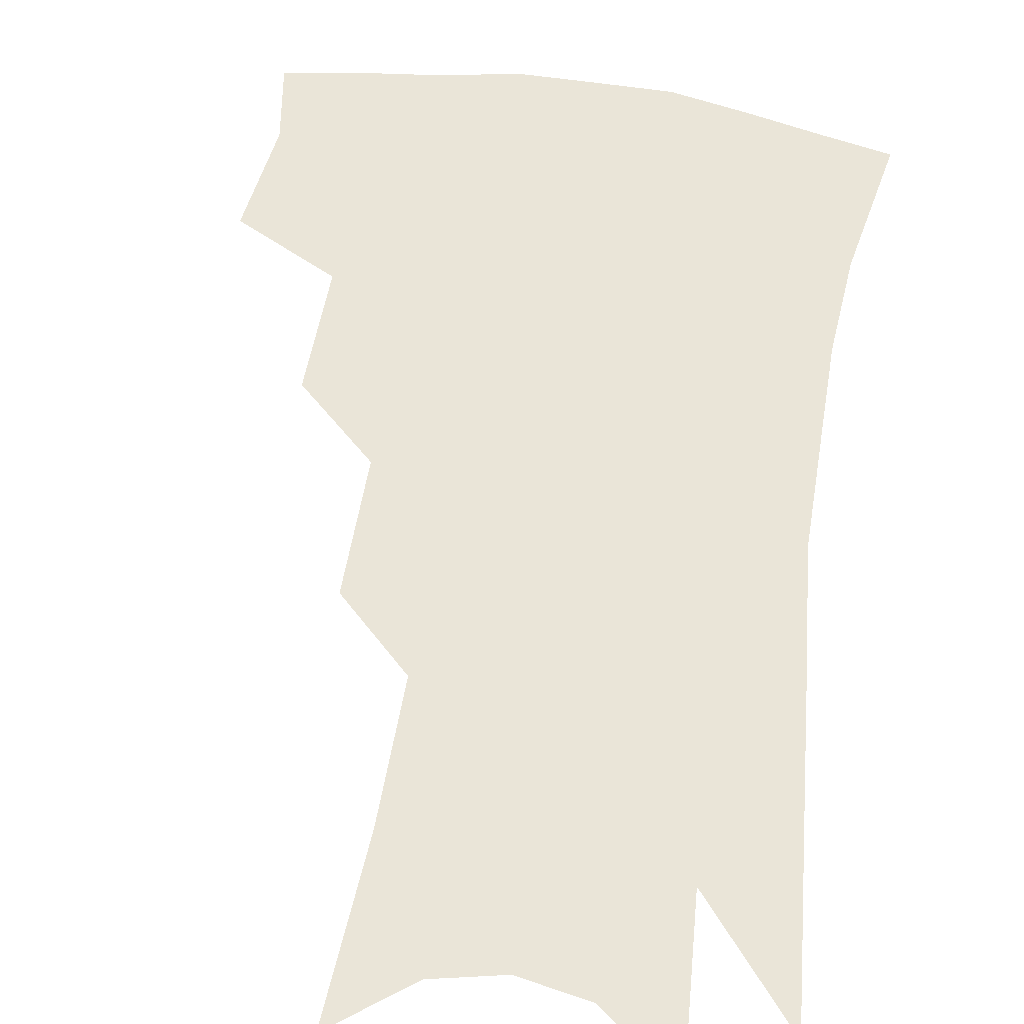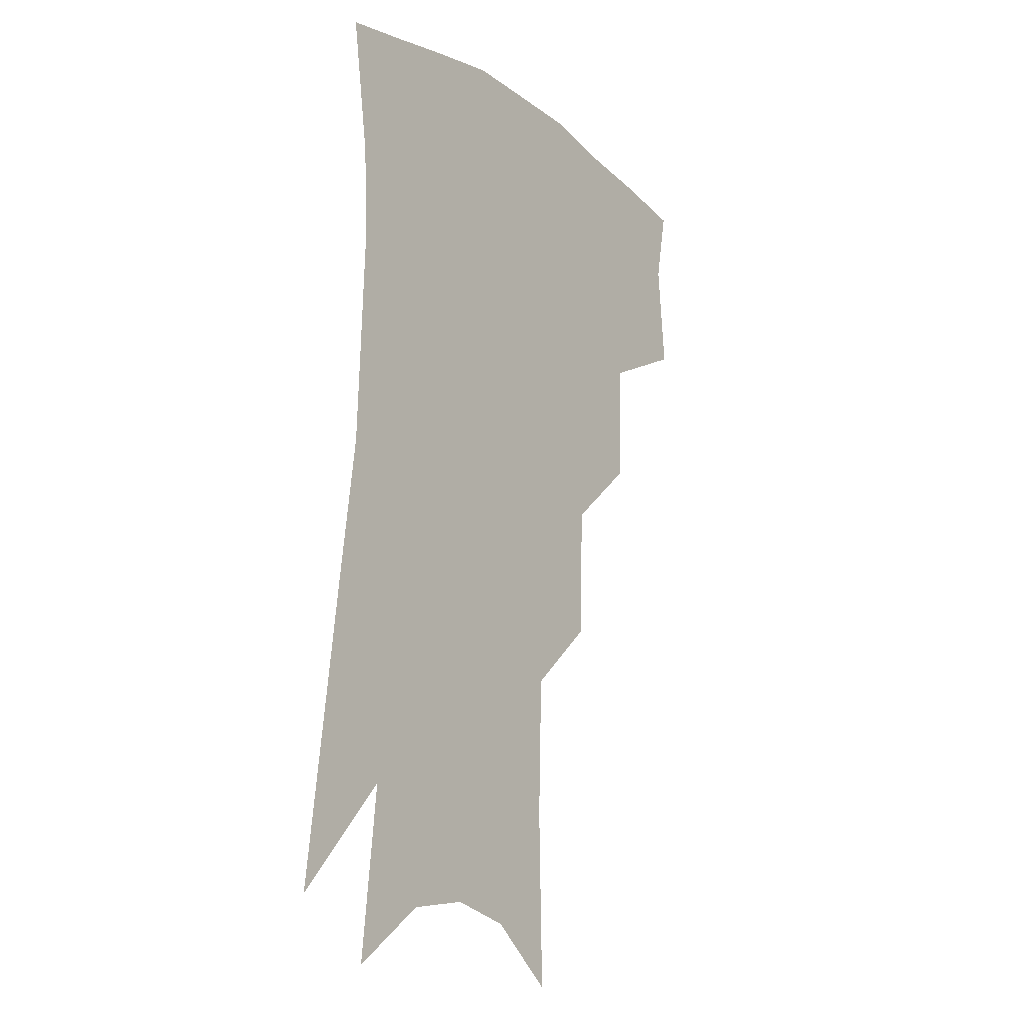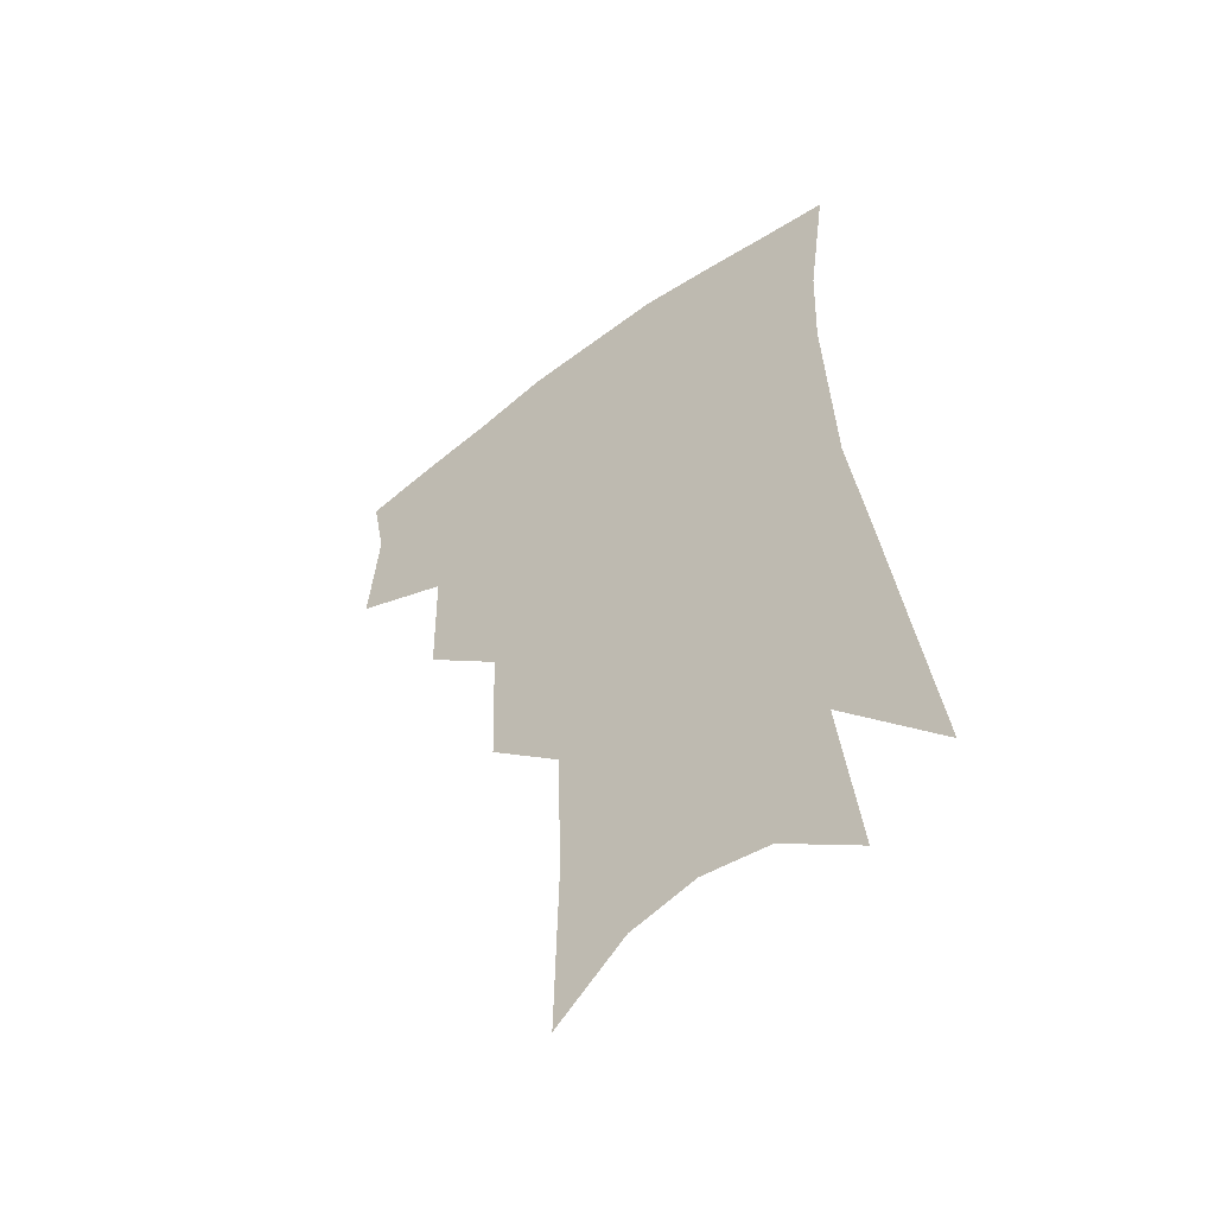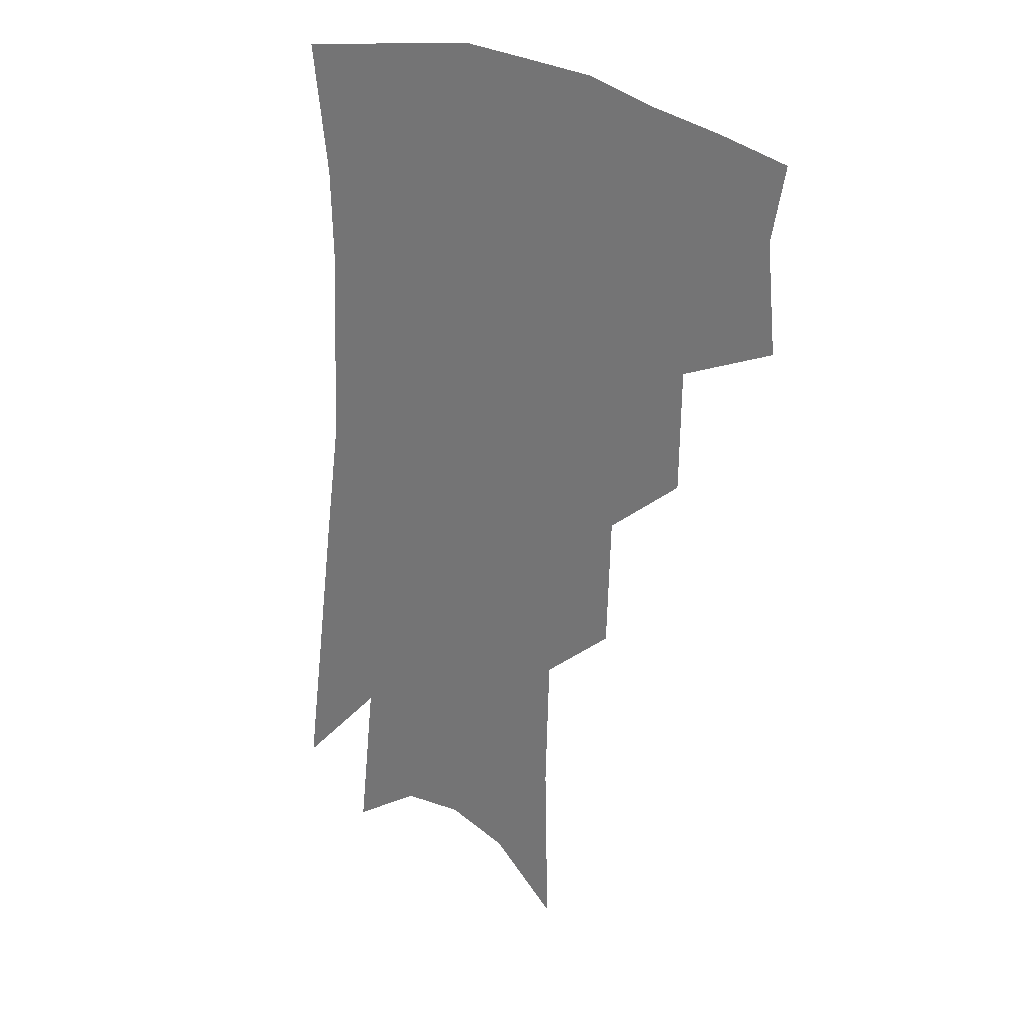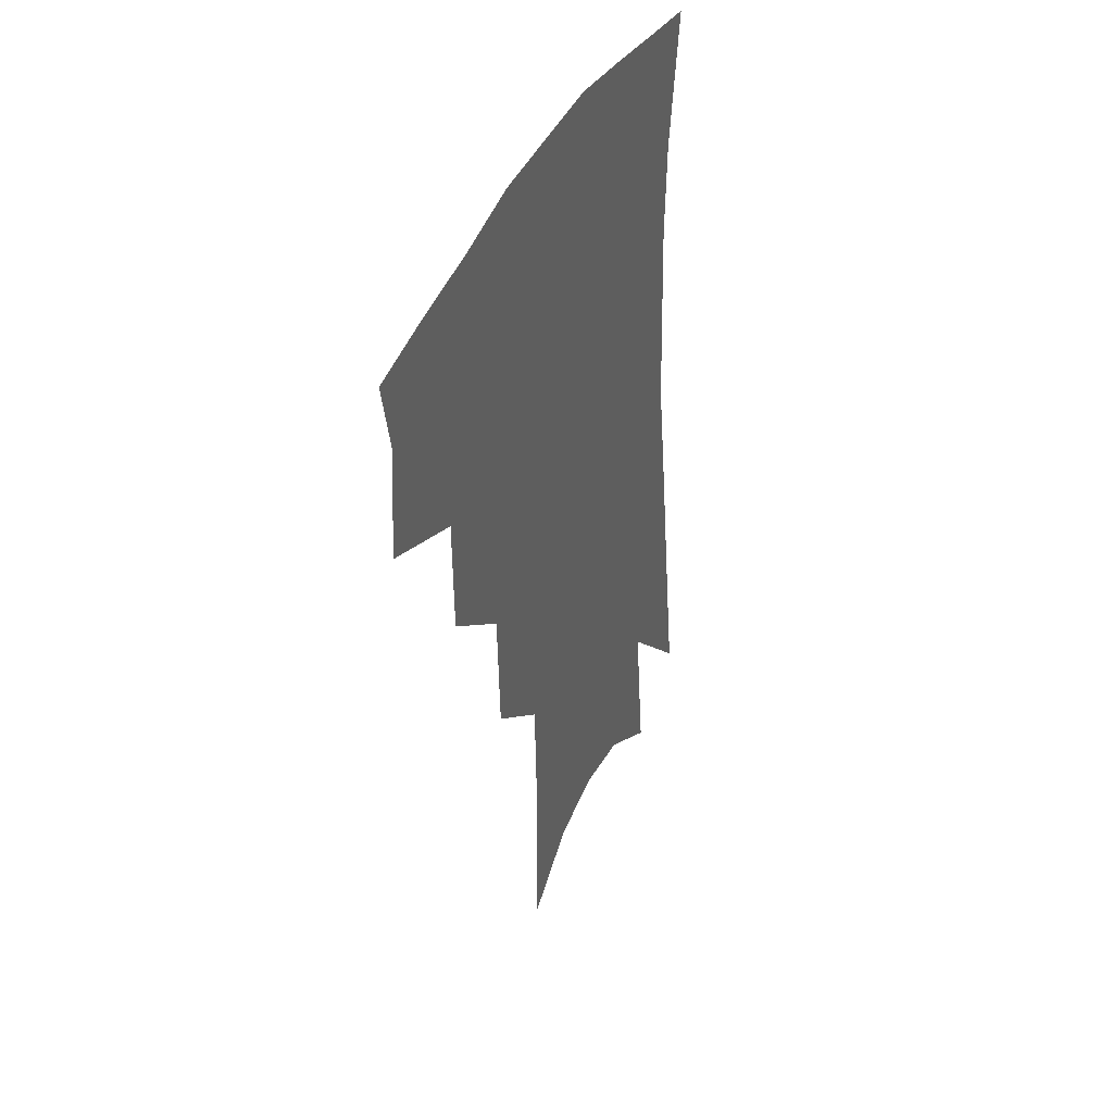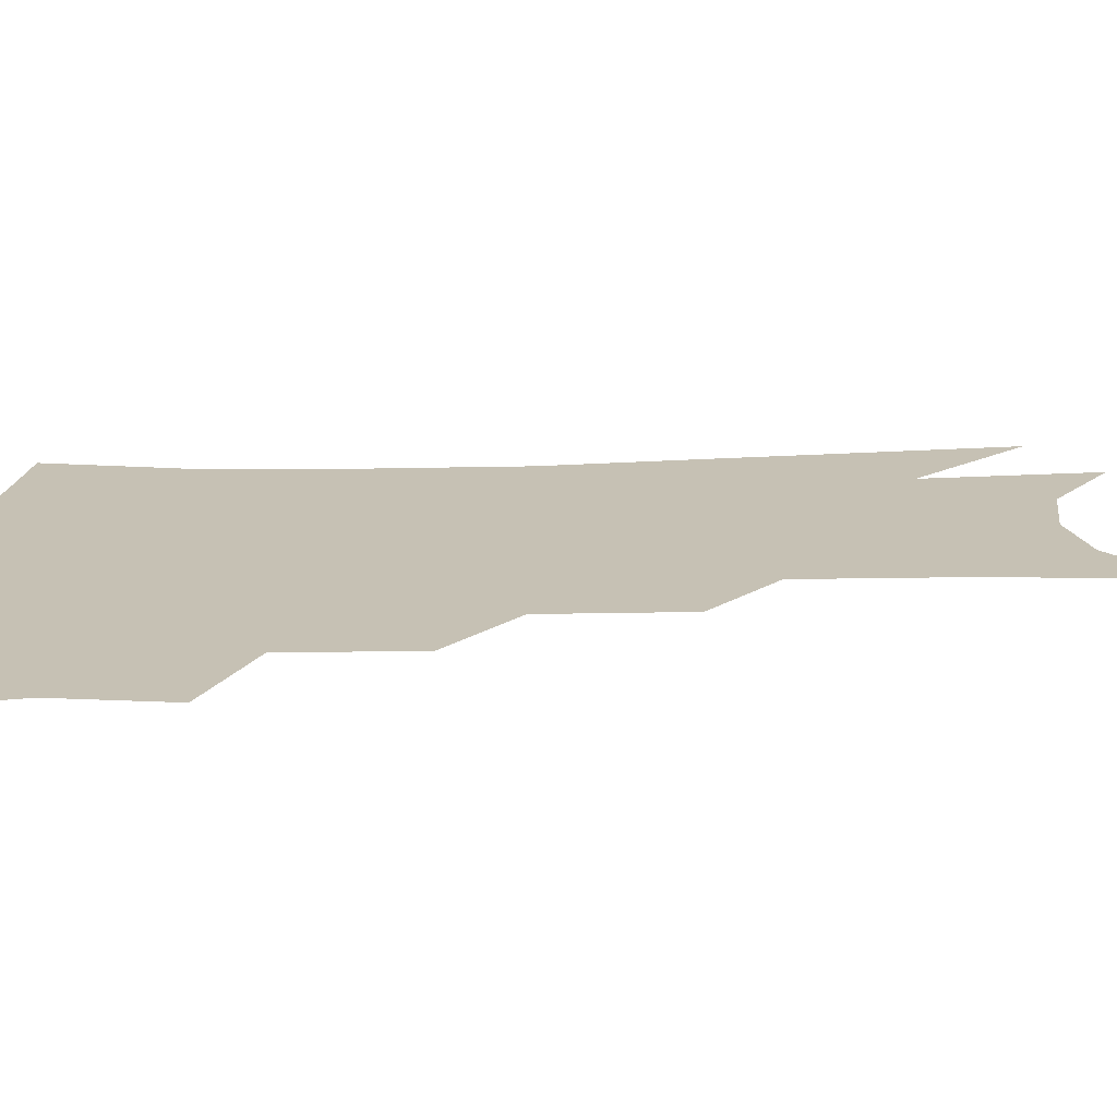
<metadata>
{"format":"obj","ext":"obj","renderer":"f3d","projection":"perspective","resolution":1024,"background":"white","views":[{"elev":59.0,"azim":11.8,"up":"+Z"},{"elev":-14.8,"azim":126.2,"up":"+Y"},{"elev":-53.7,"azim":37.7,"up":"+Y"},{"elev":25.9,"azim":-140.8,"up":"+Y"},{"elev":42.7,"azim":-64.8,"up":"+Y"},{"elev":18.5,"azim":-90.4,"up":"+Z"}]}
</metadata>
<code>
v 476.6 345 0
v 479.9 379.6 0
v 475.3 403.8 0
v 509.4 291.2 0
v 508.8 330.6 0
v 507.8 361 0
v 504 384.7 0
v 499.1 408.8 0
v 536.5 226.4 0
v 535 269.7 0
v 532.9 305.9 0
v 532.8 340.8 0
v 530.7 365.4 0
v 527.4 388.6 0
v 523.2 412.9 0
v 560.8 102.2 0
v 562.1 159.6 0
v 560.8 205.1 0
v 558.8 249.1 0
v 556.5 283.5 0
v 555.9 318.2 0
v 554.6 344.3 0
v 553.7 369 0
v 551.2 391.7 0
v 547.1 418.5 0
v 583.9 121.7 0
v 582.9 172.2 0
v 580.5 215.1 0
v 578.5 256.5 0
v 577.3 293.3 0
v 576.9 323.7 0
v 576.5 348.4 0
v 575.9 370.8 0
v 574.8 393.2 0
v 571.4 419.8 0
v 605.7 127.5 0
v 602.9 180.4 0
v 600 223.5 0
v 597.9 262 0
v 596.8 296.4 0
v 596.7 324.3 0
v 597.2 349.1 0
v 598.3 372.5 0
v 597.7 394.3 0
v 595 421 0
v 628 124.4 0
v 623.7 176.3 0
v 619.6 222.2 0
v 617.4 260.2 0
v 616.4 292.8 0
v 616.2 323.3 0
v 617.3 349.8 0
v 619.1 372.1 0
v 620.7 393.1 0
v 619.8 417.5 0
v 653.8 105.9 0
v 647.6 160.8 0
v 641 212.5 0
v 638.6 250.2 0
v 636.6 285.3 0
v 635.6 318.3 0
v 636.5 346.5 0
v 639.3 370 0
v 642.1 391.6 0
v 643.3 413.6 0
v 680.1 125.1 0
v 673 177.6 0
v 666.9 223.6 0
v 660.8 267.7 0
v 659.3 301.2 0
v 657.8 335 0
v 658.9 366.6 0
v 662.1 389.4 0
v 665 410.3 0
f 5 6 1
f 1 6 2
f 6 7 2
f 2 7 3
f 7 8 3
f 10 11 4
f 4 11 5
f 11 12 5
f 5 12 6
f 12 13 6
f 6 13 7
f 13 14 7
f 7 14 8
f 14 15 8
f 18 19 9
f 9 19 10
f 19 20 10
f 10 20 11
f 20 21 11
f 11 21 12
f 21 22 12
f 12 22 13
f 22 23 13
f 13 23 14
f 23 24 14
f 14 24 15
f 24 25 15
f 16 26 17
f 26 27 17
f 17 27 18
f 27 28 18
f 18 28 19
f 28 29 19
f 19 29 20
f 29 30 20
f 20 30 21
f 30 31 21
f 21 31 22
f 31 32 22
f 22 32 23
f 32 33 23
f 23 33 24
f 33 34 24
f 24 34 25
f 34 35 25
f 26 36 27
f 36 37 27
f 27 37 28
f 37 38 28
f 28 38 29
f 38 39 29
f 29 39 30
f 39 40 30
f 30 40 31
f 40 41 31
f 31 41 32
f 41 42 32
f 32 42 33
f 42 43 33
f 33 43 34
f 43 44 34
f 34 44 35
f 44 45 35
f 36 46 37
f 46 47 37
f 37 47 38
f 47 48 38
f 38 48 39
f 48 49 39
f 39 49 40
f 49 50 40
f 40 50 41
f 50 51 41
f 41 51 42
f 51 52 42
f 42 52 43
f 52 53 43
f 43 53 44
f 53 54 44
f 44 54 45
f 54 55 45
f 46 56 47
f 56 57 47
f 47 57 48
f 57 58 48
f 48 58 49
f 58 59 49
f 49 59 50
f 59 60 50
f 50 60 51
f 60 61 51
f 51 61 52
f 61 62 52
f 52 62 53
f 62 63 53
f 53 63 54
f 63 64 54
f 54 64 55
f 64 65 55
f 57 66 58
f 66 67 58
f 58 67 59
f 67 68 59
f 59 68 60
f 68 69 60
f 60 69 61
f 69 70 61
f 61 70 62
f 70 71 62
f 62 71 63
f 71 72 63
f 63 72 64
f 72 73 64
f 64 73 65
f 73 74 65

</code>
